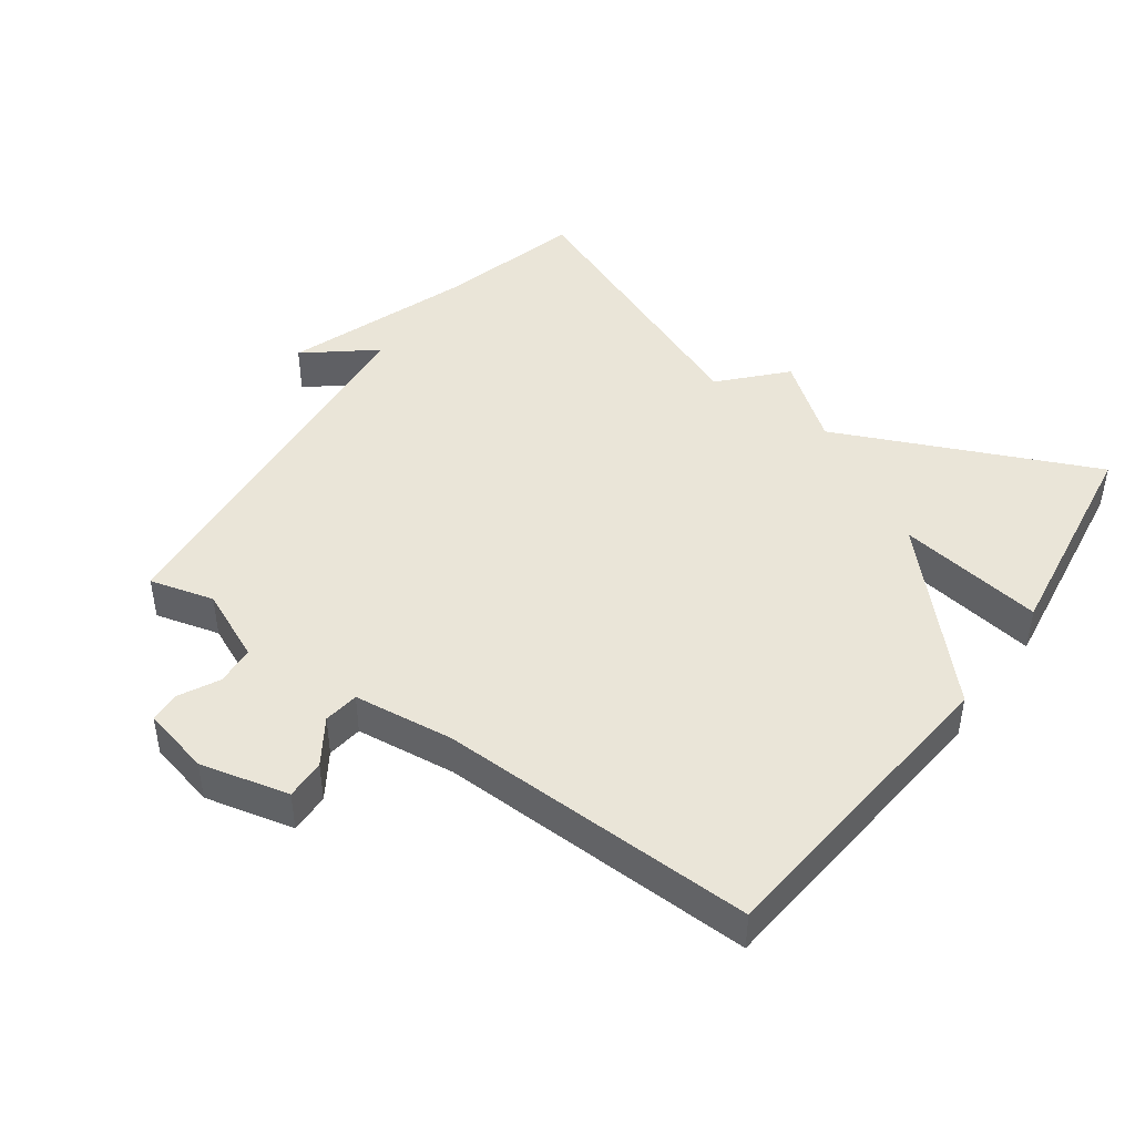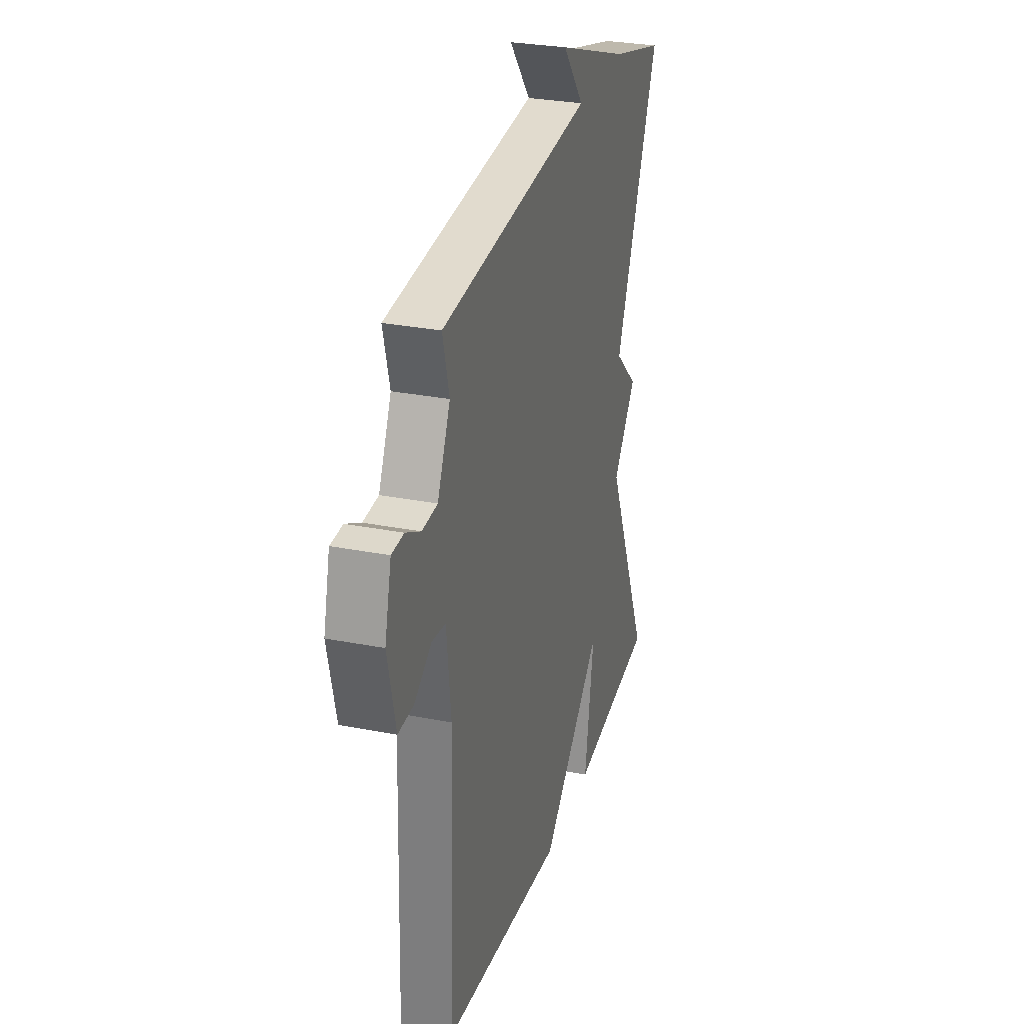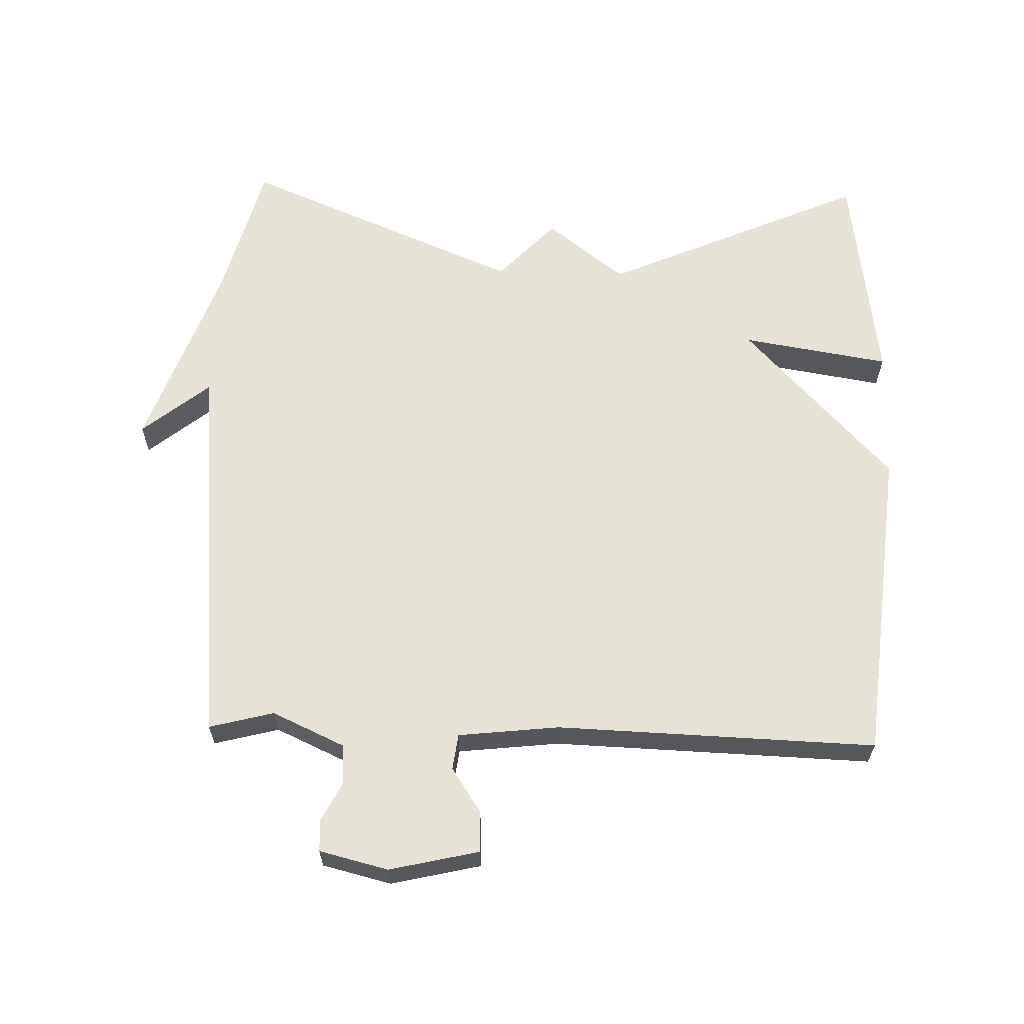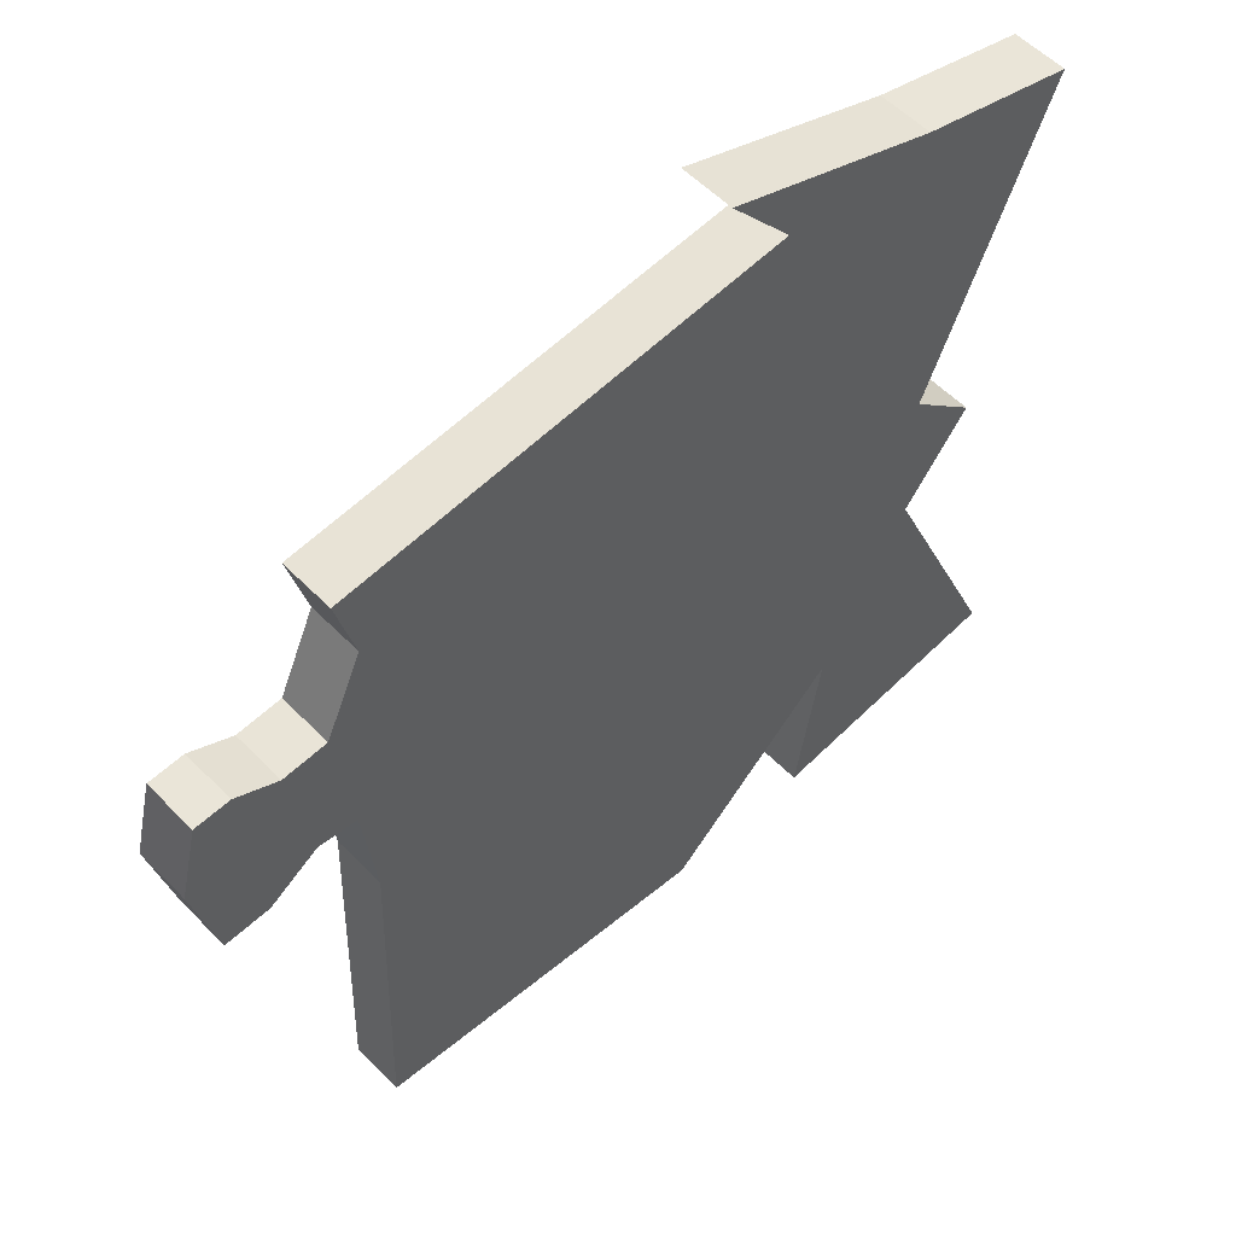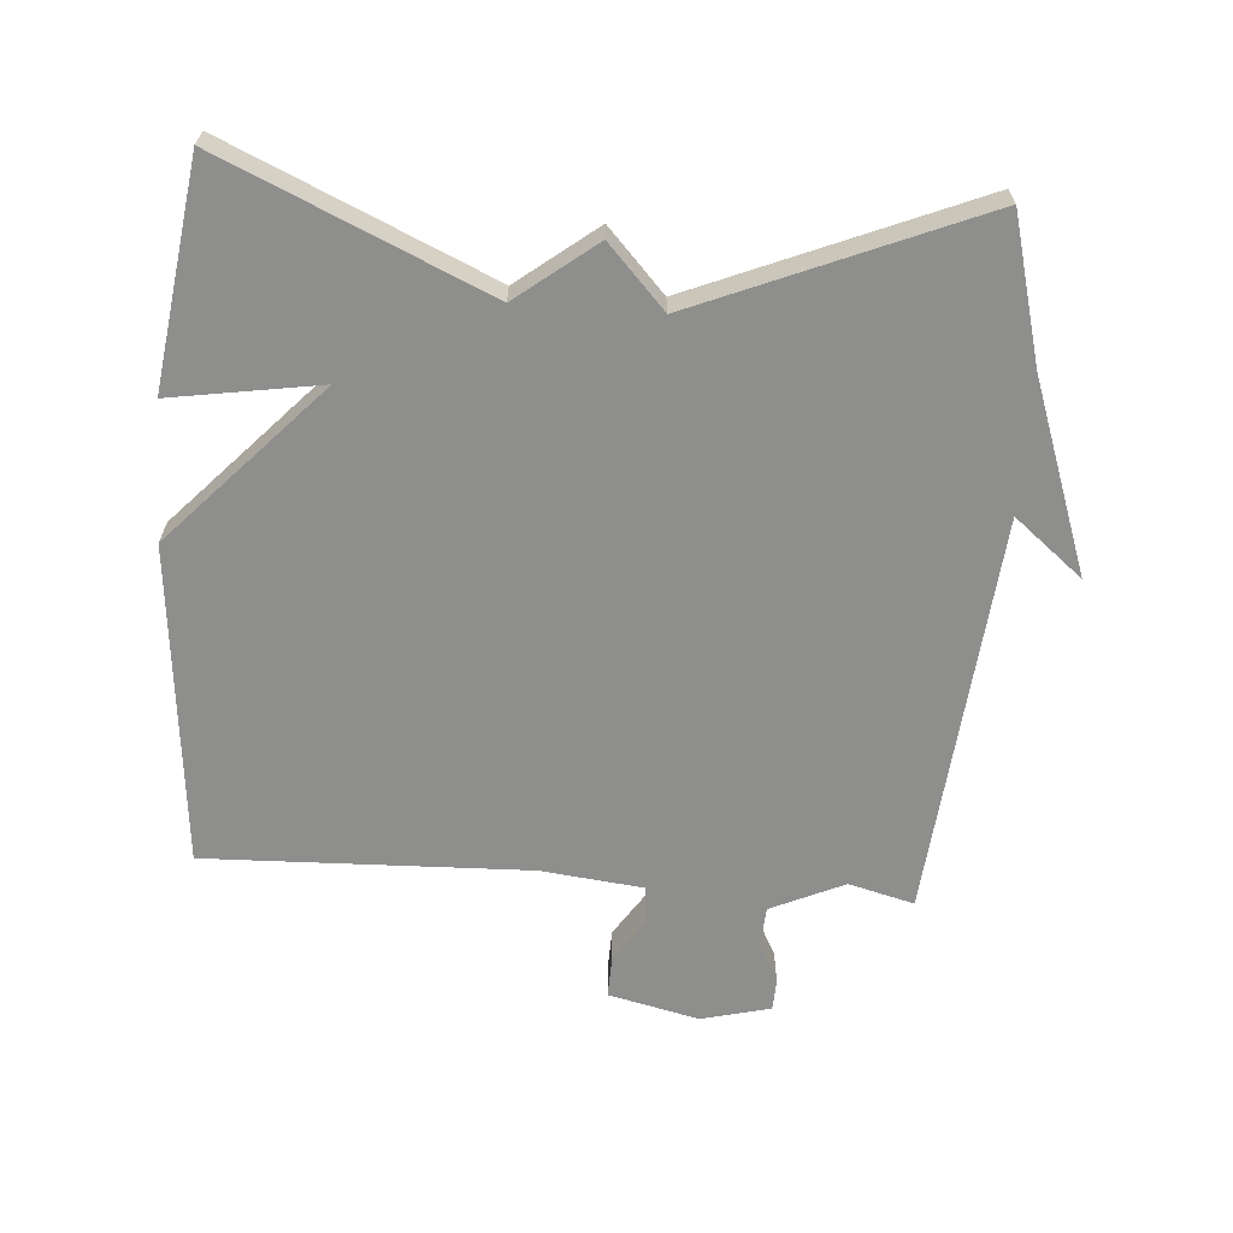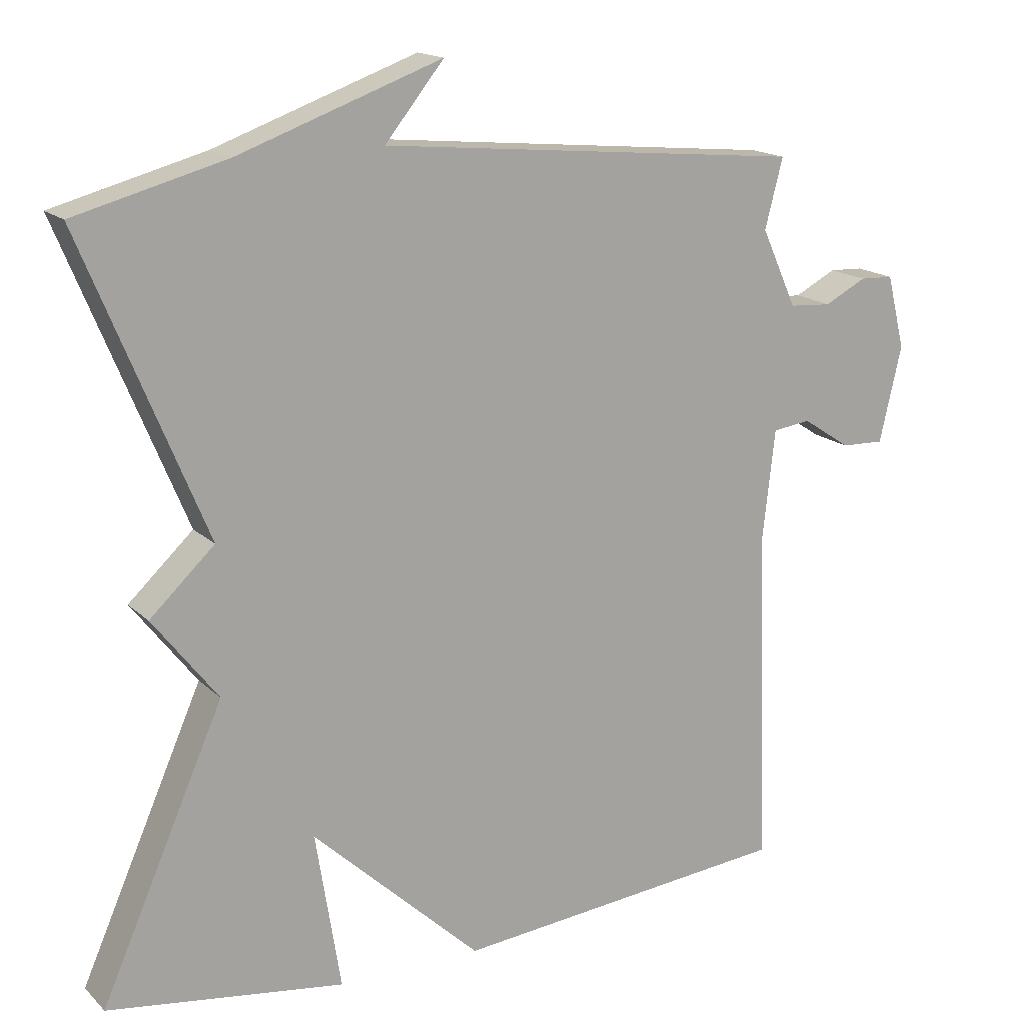
<metadata>
{"format":"obj","ext":"obj","renderer":"f3d","projection":"perspective","resolution":1024,"background":"white","views":[{"elev":44.9,"azim":125.5,"up":"+Y"},{"elev":29.2,"azim":106.3,"up":"+Z"},{"elev":63.1,"azim":91.7,"up":"+Y"},{"elev":55.5,"azim":136.8,"up":"+Z"},{"elev":-64.8,"azim":-94.2,"up":"+Y"},{"elev":16.4,"azim":-29.4,"up":"+Z"}]}
</metadata>
<code>
v 0.5 0.07 0.5
v 0.475 0.07 0.404
v 0.524 0.07 0.296
v 0.583 0.07 0.292
v 0.641 0.07 0.322
v 0.688 0.07 0.32
v 0.713 0.07 0.218
v 0.682 0.07 0.085
v 0.622 0.07 0.087
v 0.555 0.07 0.131
v 0.502 0.07 0.124
v 0.485 0.07 -0.026
v 0.5 0.07 -0.5
v 0.029 0.07 -0.546
v -0.206 0.07 -0.327
v -0.171 0.07 -0.546
v -0.5 0.07 -0.5
v -0.329 0.07 -0.113
v -0.419 0.07 0.003
v -0.329 0.07 0.087
v -0.5 0.07 0.5
v -0.29 0.07 0.556
v -0.008 0.07 0.657
v -0.09 0.07 0.556
v 0.5 0 0.5
v 0.475 0 0.404
v 0.524 0 0.296
v 0.583 0 0.292
v 0.641 0 0.322
v 0.688 0 0.32
v 0.713 0 0.218
v 0.682 0 0.085
v 0.622 0 0.087
v 0.555 0 0.131
v 0.502 0 0.124
v 0.485 0 -0.026
v 0.5 0 -0.5
v 0.029 0 -0.546
v -0.206 0 -0.327
v -0.171 0 -0.546
v -0.5 0 -0.5
v -0.329 0 -0.113
v -0.419 0 0.003
v -0.329 0 0.087
v -0.5 0 0.5
v -0.29 0 0.556
v -0.008 0 0.657
v -0.09 0 0.556
f 22 23 24
f 24 1 2
f 22 24 2
f 21 22 2
f 20 21 2
f 20 2 3
f 19 20 3
f 18 19 3
f 15 16 17 18
f 14 15 18
f 13 14 18
f 12 13 18
f 11 12 18
f 11 18 3 4
f 5 6 7
f 4 5 7
f 11 4 7
f 10 11 7
f 7 8 9 10
f 48 47 46
f 26 25 48
f 26 48 46
f 26 46 45
f 26 45 44
f 27 26 44
f 27 44 43
f 27 43 42
f 42 41 40 39
f 42 39 38
f 42 38 37
f 42 37 36
f 42 36 35
f 28 27 42 35
f 31 30 29
f 31 29 28
f 31 28 35
f 31 35 34
f 34 33 32 31
f 1 25 26 2
f 2 26 27 3
f 3 27 28 4
f 4 28 29 5
f 5 29 30 6
f 6 30 31 7
f 7 31 32 8
f 8 32 33 9
f 9 33 34 10
f 10 34 35 11
f 11 35 36 12
f 12 36 37 13
f 13 37 38 14
f 14 38 39 15
f 15 39 40 16
f 16 40 41 17
f 17 41 42 18
f 18 42 43 19
f 19 43 44 20
f 20 44 45 21
f 21 45 46 22
f 22 46 47 23
f 23 47 48 24
f 24 48 25 1

</code>
